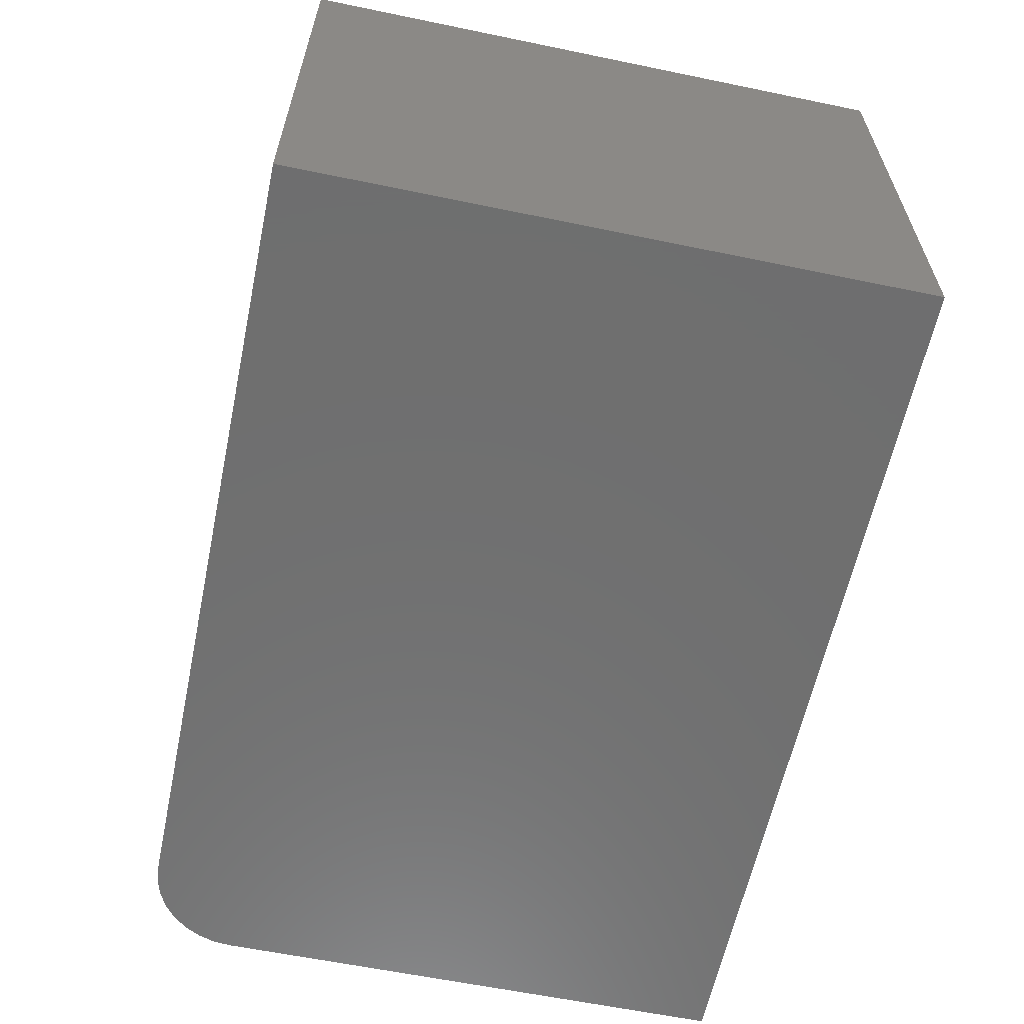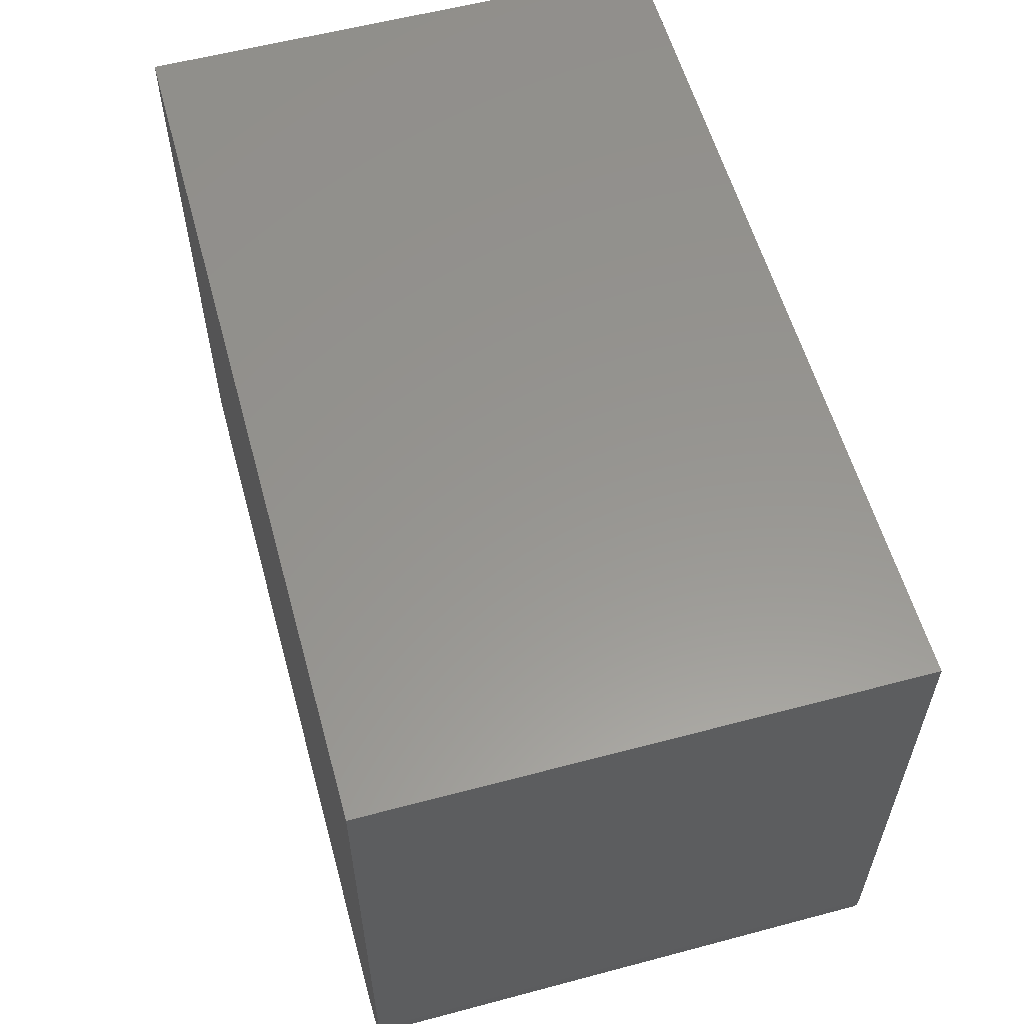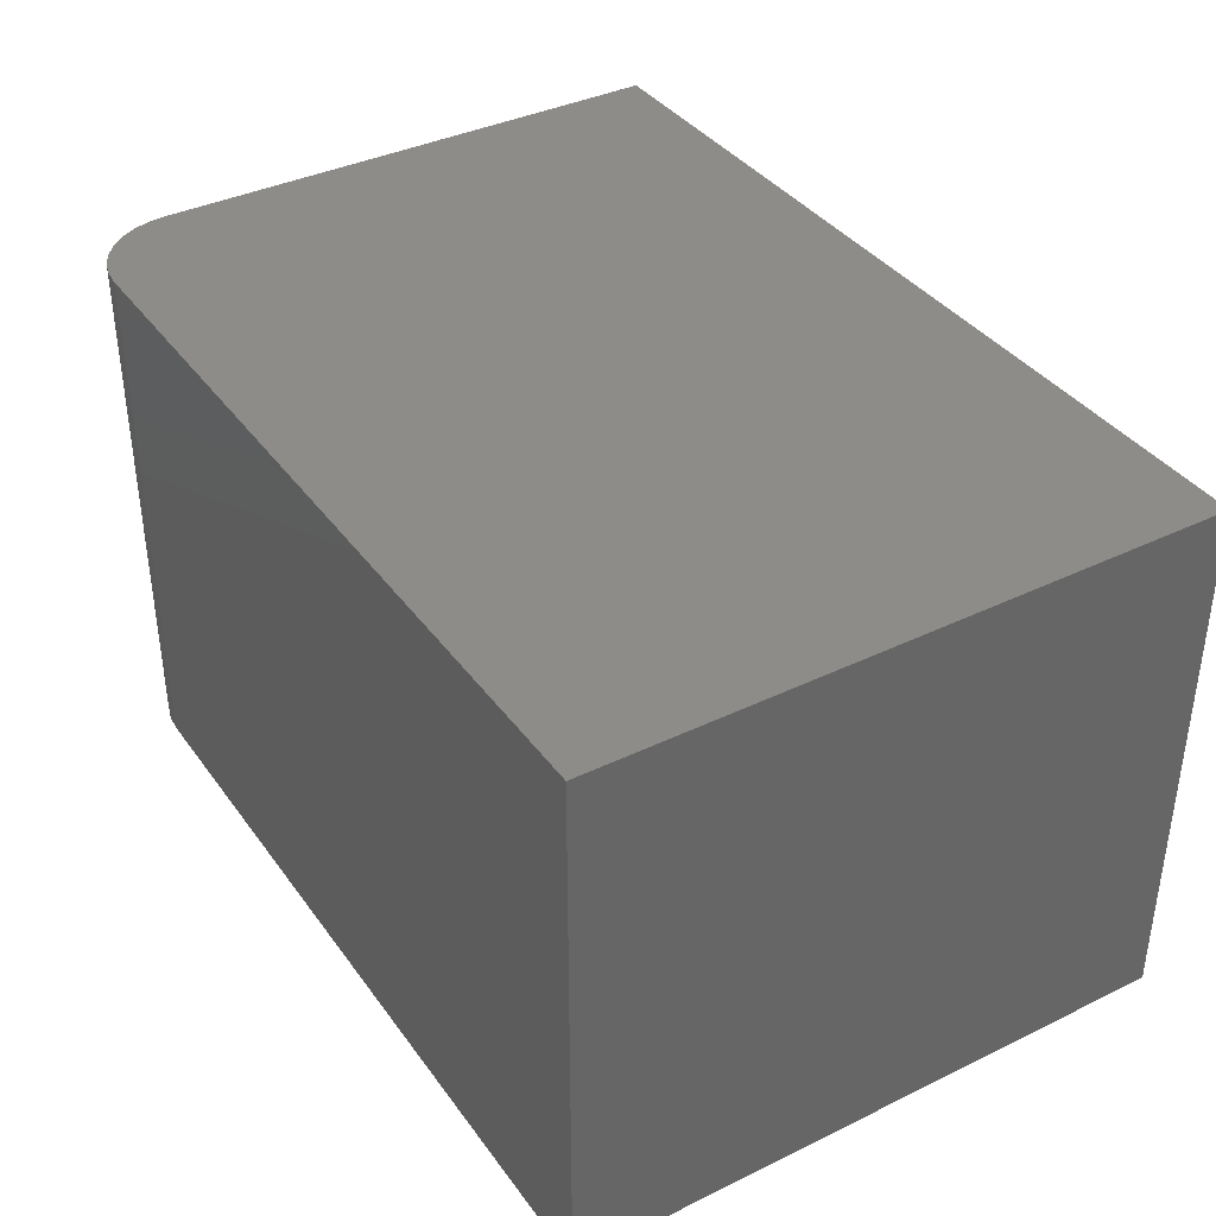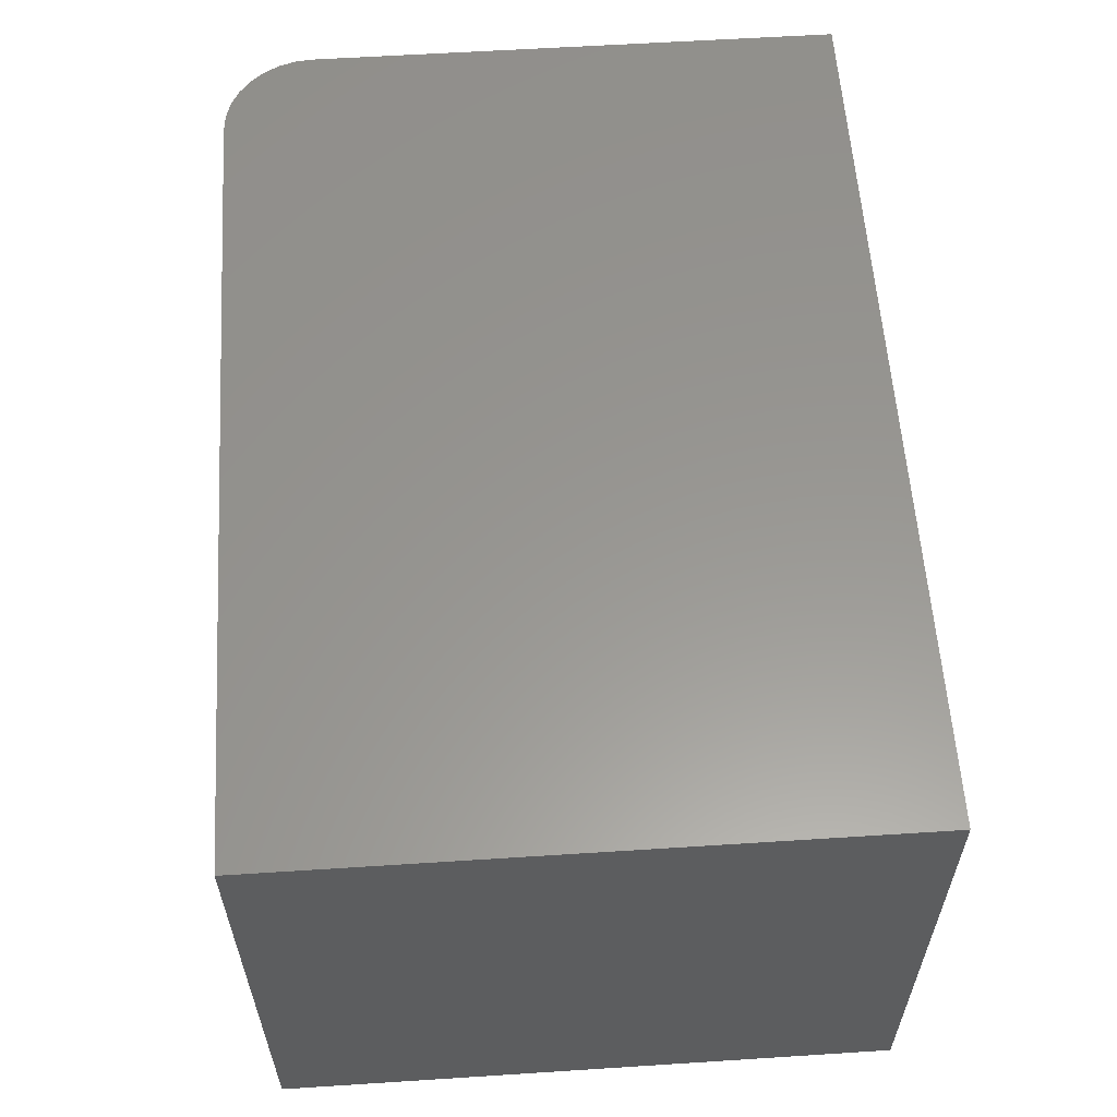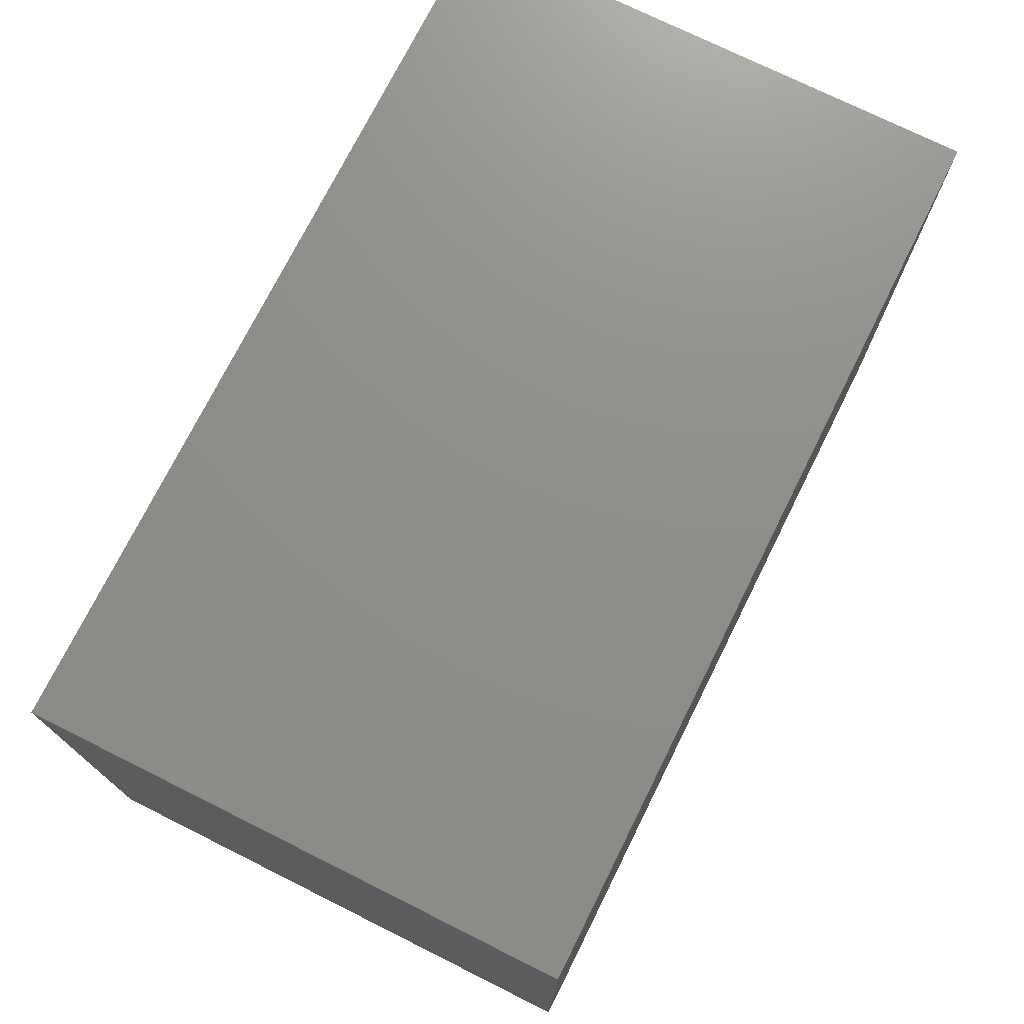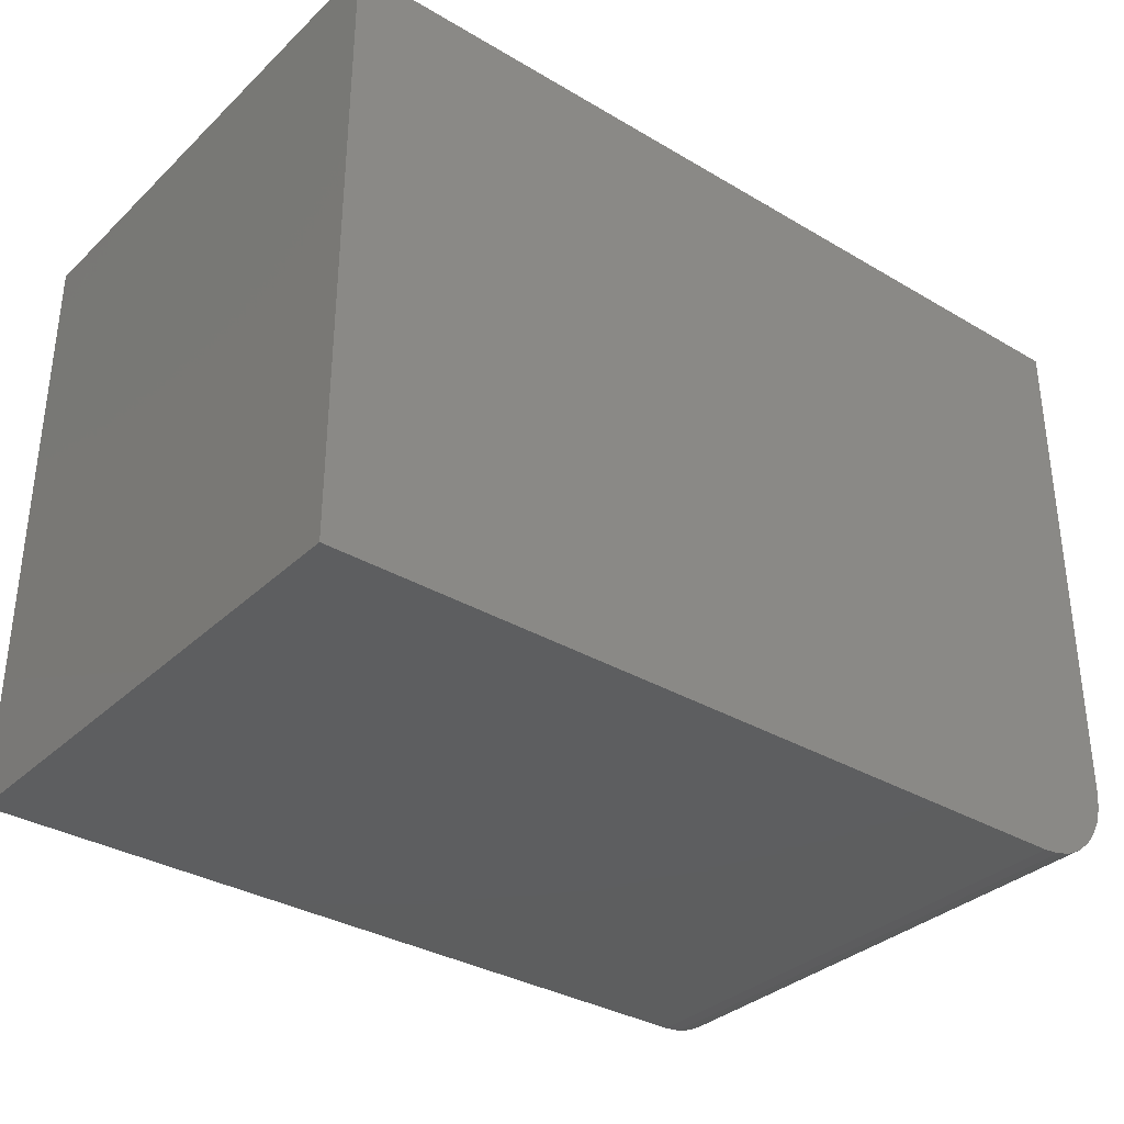
<metadata>
{"format":"stl","ext":"stl","renderer":"f3d","projection":"perspective","resolution":1024,"background":"white","views":[{"elev":-61.0,"azim":-101.9,"up":"+Y"},{"elev":57.9,"azim":74.6,"up":"+Z"},{"elev":37.8,"azim":-121.7,"up":"+Y"},{"elev":58.6,"azim":-93.8,"up":"+Y"},{"elev":73.9,"azim":116.5,"up":"+Z"},{"elev":-33.9,"azim":-38.7,"up":"+Z"}]}
</metadata>
<code>
# stl→obj: 24 verts, 44 faces
v 0.5 -0.75 -0.4375
v 0.5244 -0.75 -0.4351
v -0.625 -0.75 -0.4375
v 0.625 -0.75 -0.3125
v 0.625 -0.75 0.4309
v -0.625 -0.75 0.4309
v 0.5478 -0.75 -0.428
v 0.5694 -0.75 -0.4164
v 0.5884 -0.75 -0.4009
v 0.6039 -0.75 -0.3819
v 0.6155 -0.75 -0.3603
v 0.6226 -0.75 -0.3369
v -0.625 0 -0.4375
v 0.5244 1.277e-16 -0.4351
v 0.5 1.249e-16 -0.4375
v 0.625 1.457e-16 -0.3125
v 0.6226 1.441e-16 -0.3369
v 0.6155 1.42e-16 -0.3603
v 0.6039 1.395e-16 -0.3819
v 0.5884 1.367e-16 -0.4009
v 0.5694 1.338e-16 -0.4164
v 0.5478 1.307e-16 -0.428
v -0.625 4.821e-17 0.4309
v 0.625 1.87e-16 0.4309
f 1 2 3
f 4 5 6
f 4 6 3
f 4 3 2
f 4 2 7
f 4 7 8
f 4 8 9
f 4 9 10
f 4 10 11
f 4 11 12
f 13 14 15
f 16 17 18
f 16 18 19
f 16 19 20
f 16 20 21
f 16 21 22
f 16 22 14
f 16 14 13
f 16 13 23
f 16 23 24
f 4 16 5
f 5 16 24
f 3 13 1
f 1 13 15
f 16 4 17
f 17 4 12
f 17 12 18
f 18 12 11
f 18 11 19
f 19 11 10
f 19 10 20
f 20 10 9
f 20 9 21
f 21 9 8
f 21 8 22
f 22 8 7
f 22 7 14
f 14 7 2
f 14 2 15
f 15 2 1
f 6 23 3
f 3 23 13
f 5 24 6
f 6 24 23

</code>
